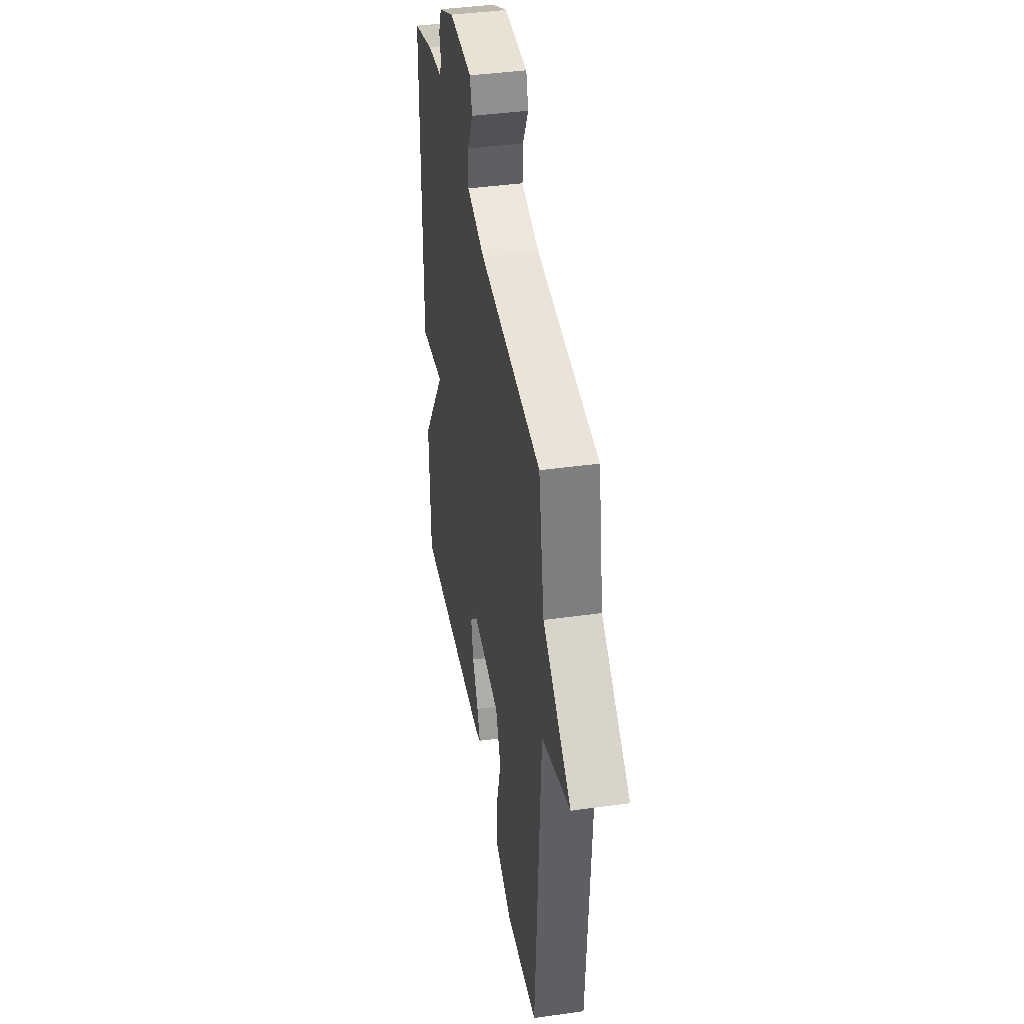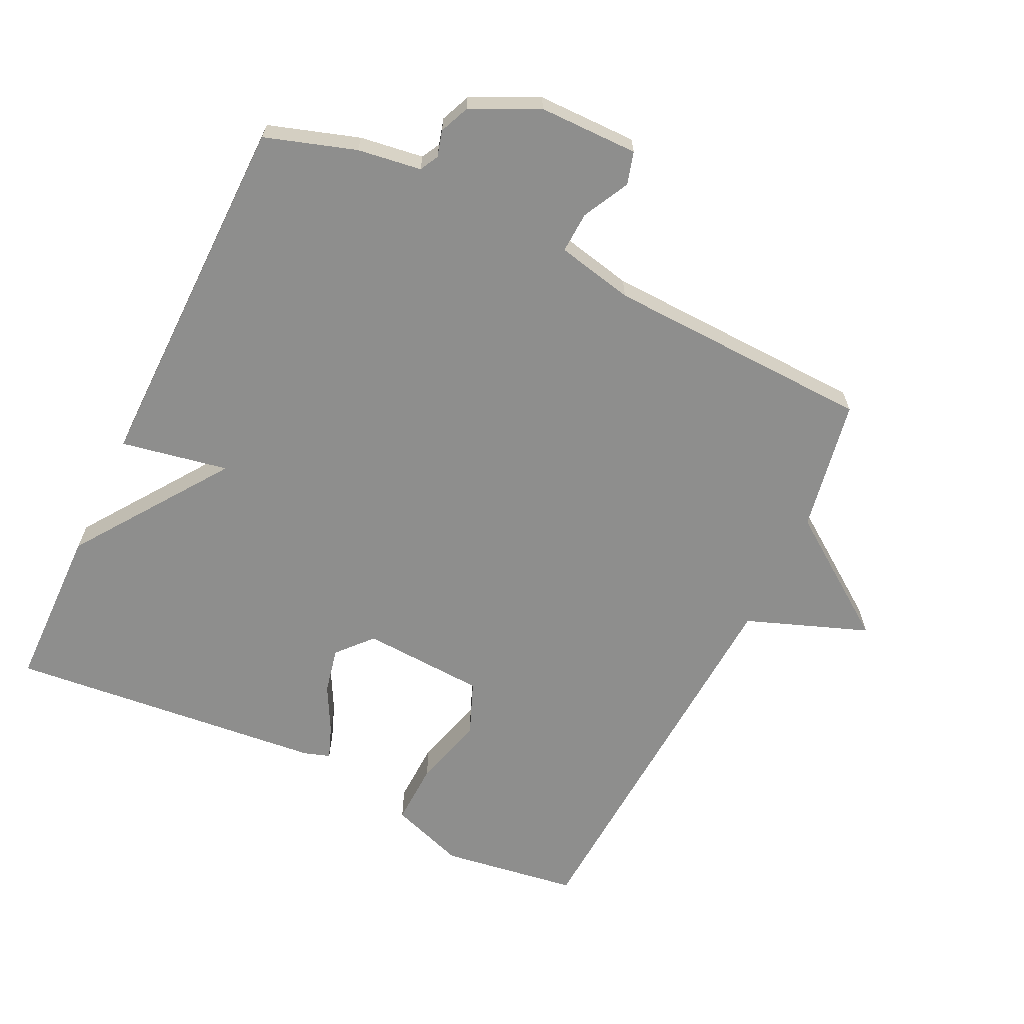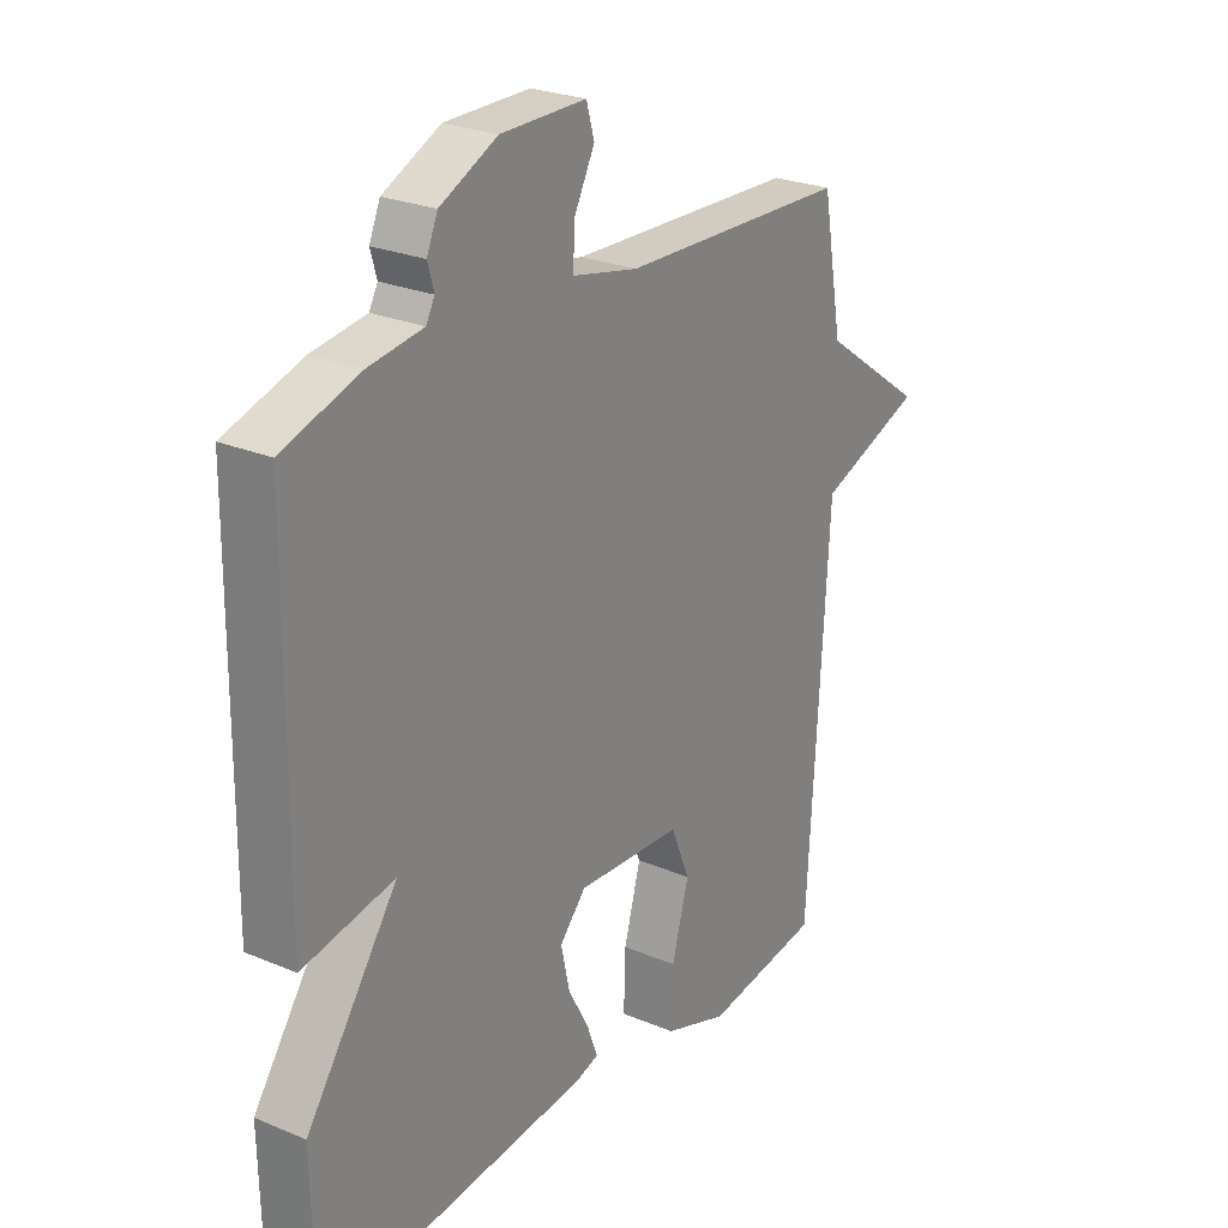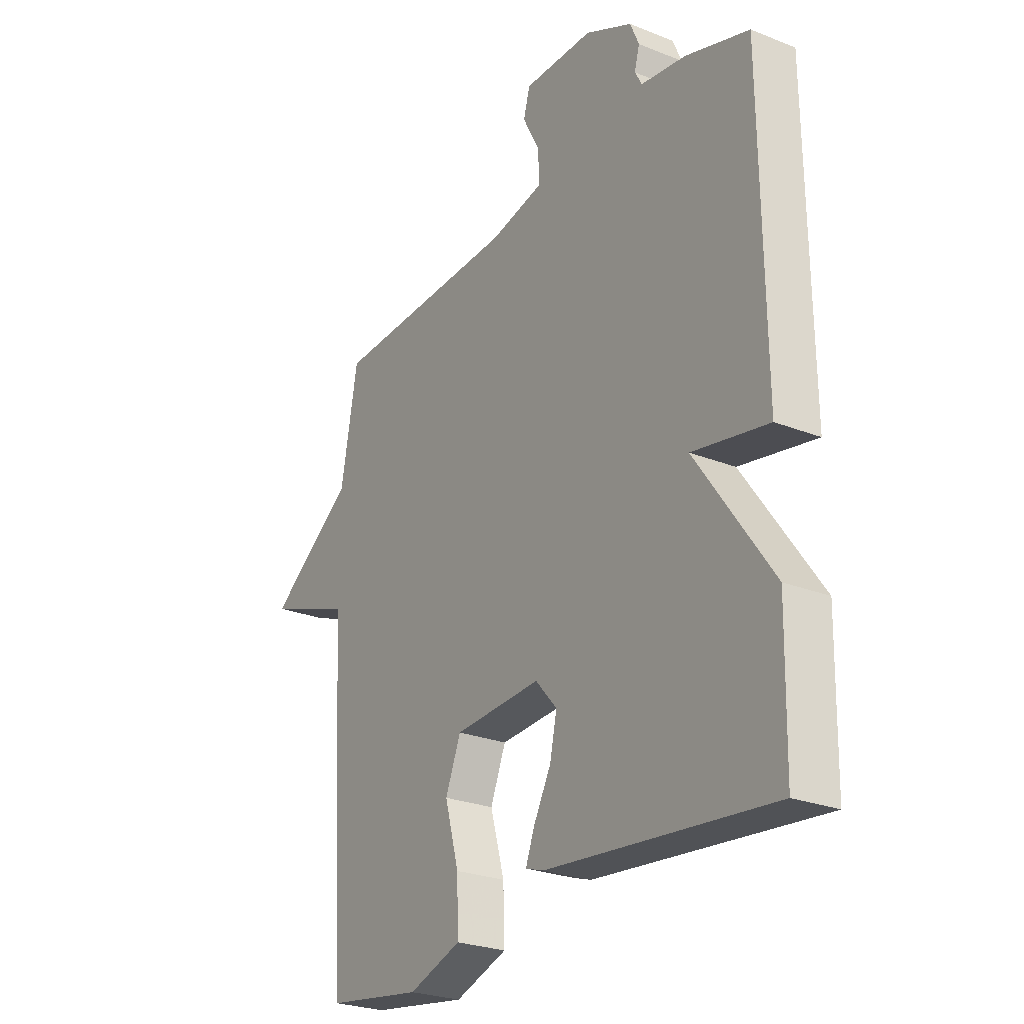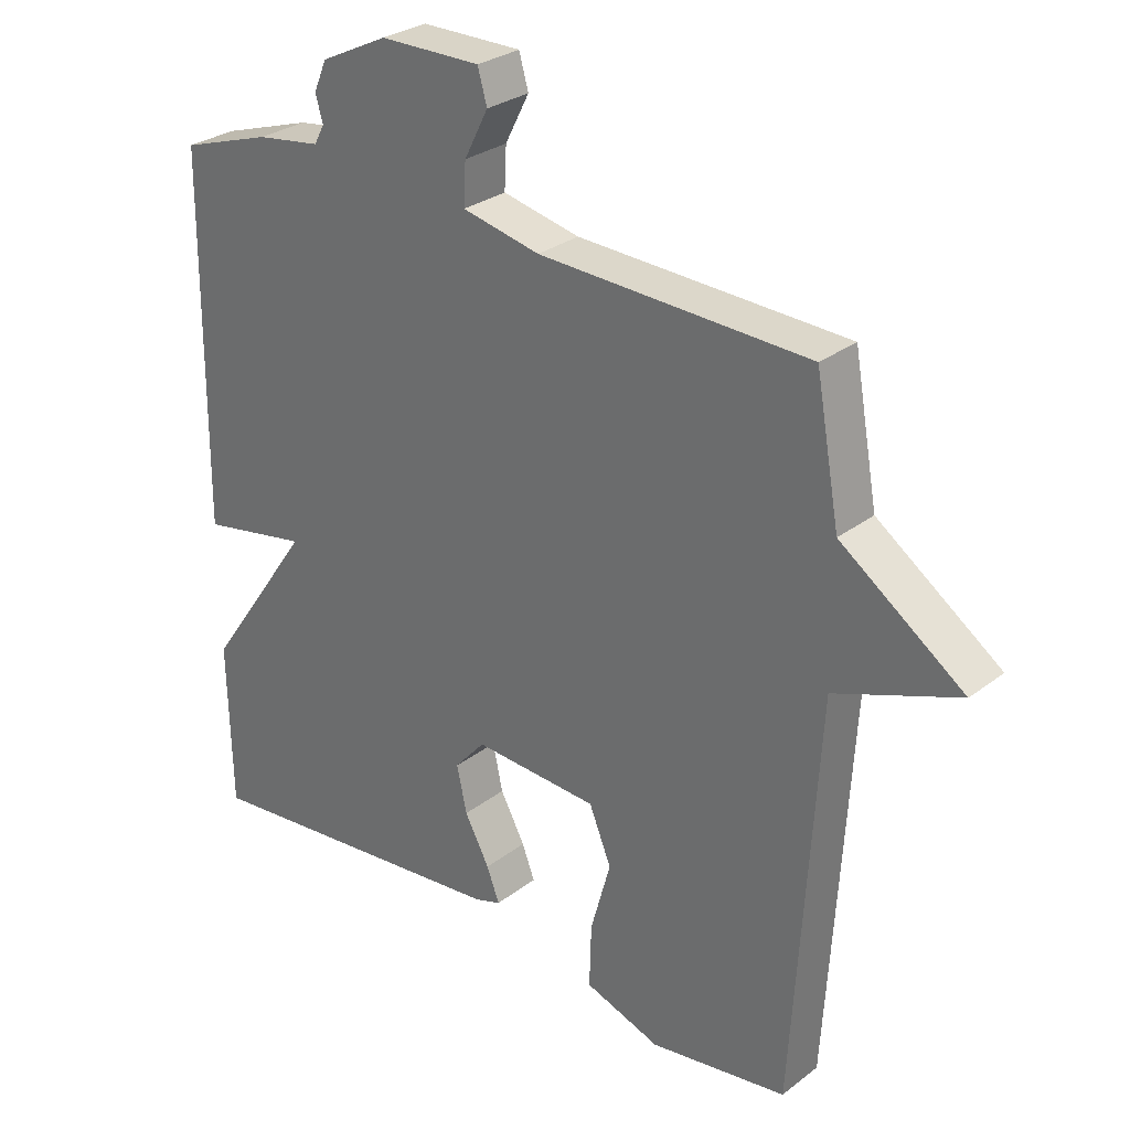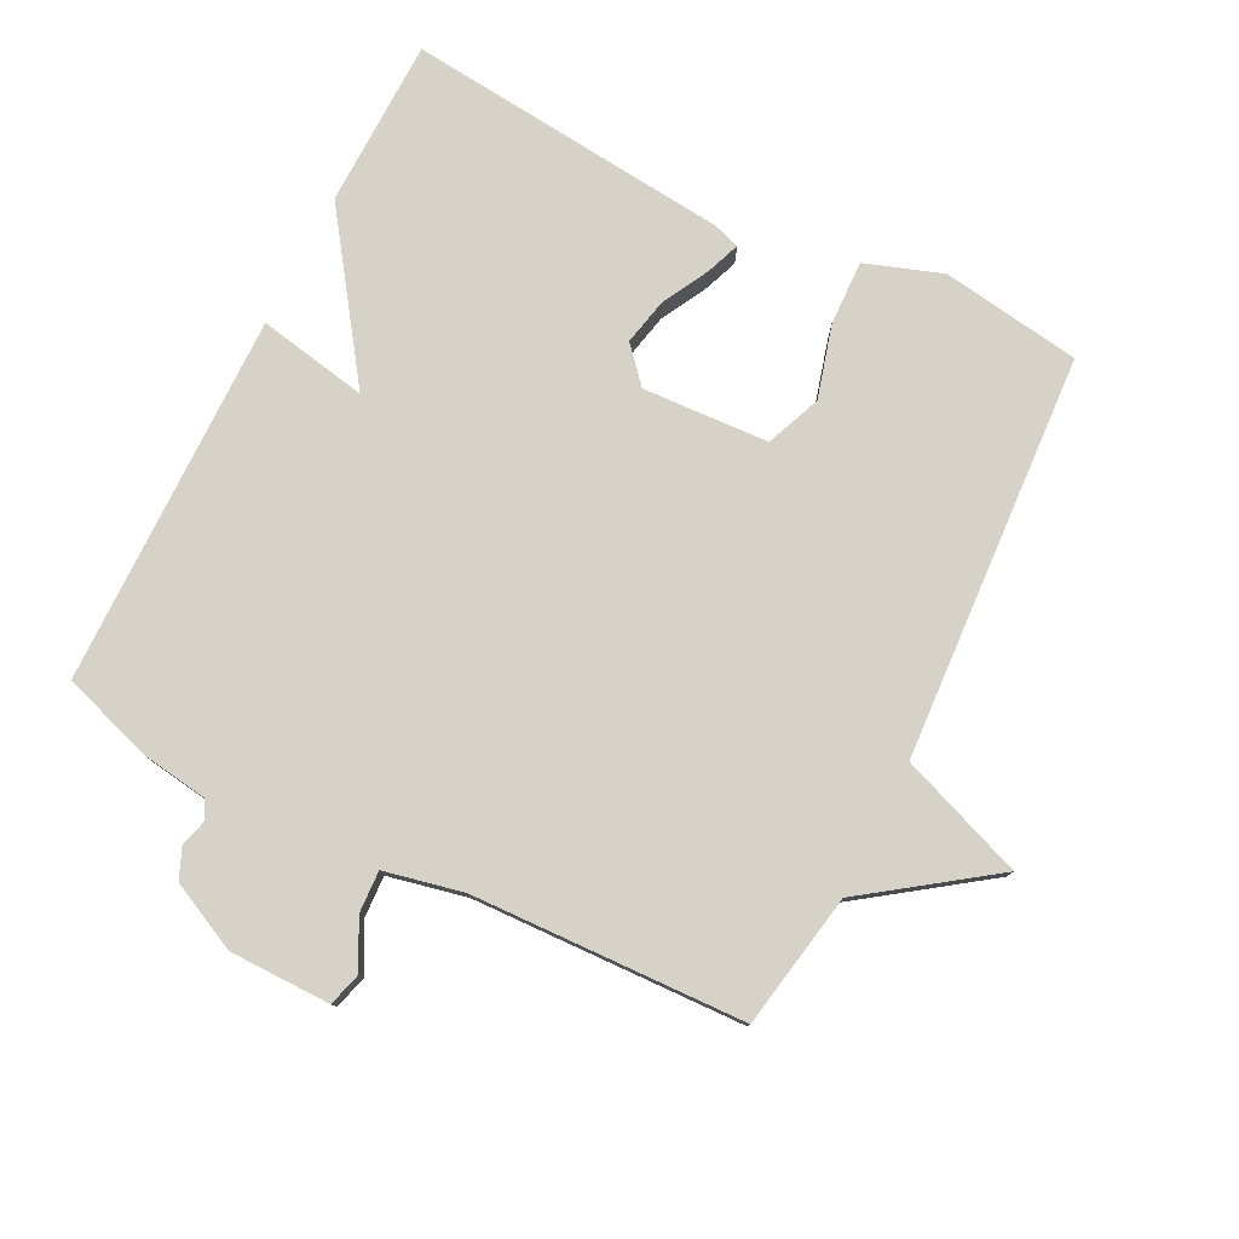
<metadata>
{"format":"obj","ext":"obj","renderer":"f3d","projection":"perspective","resolution":1024,"background":"white","views":[{"elev":41.1,"azim":80.4,"up":"+Z"},{"elev":-64.9,"azim":-25.8,"up":"+Y"},{"elev":25.3,"azim":-55.9,"up":"+Z"},{"elev":-25.8,"azim":-122.3,"up":"+Z"},{"elev":28.9,"azim":41.5,"up":"+Z"},{"elev":78.4,"azim":26.7,"up":"+Y"}]}
</metadata>
<code>
v 0.5 0.07 0.5
v 0.536 0.07 0.3
v 0.72 0.07 0.169
v 0.536 0.07 0.1
v 0.5 0.07 -0.5
v 0.294 0.07 -0.531
v 0.181 0.07 -0.492
v 0.184 0.07 -0.397
v 0.214 0.07 -0.289
v 0.181 0.07 -0.208
v -0.005 0.07 -0.198
v -0.051 0.07 -0.25
v -0.036 0.07 -0.319
v 0.001 0.07 -0.388
v 0.02 0.07 -0.438
v -0.019 0.07 -0.451
v -0.5 0.07 -0.5
v -0.505 0.07 -0.251
v -0.343 0.07 -0.02
v -0.505 0.07 -0.051
v -0.5 0.07 0.5
v -0.364 0.07 0.544
v -0.268 0.07 0.558
v -0.253 0.07 0.586
v -0.264 0.07 0.625
v -0.245 0.07 0.67
v -0.144 0.07 0.719
v 0.006 0.07 0.72
v 0.02 0.07 0.671
v -0.016 0.07 0.601
v -0.019 0.07 0.539
v 0.097 0.07 0.514
v 0.5 0 0.5
v 0.536 0 0.3
v 0.72 0 0.169
v 0.536 0 0.1
v 0.5 0 -0.5
v 0.294 0 -0.531
v 0.181 0 -0.492
v 0.184 0 -0.397
v 0.214 0 -0.289
v 0.181 0 -0.208
v -0.005 0 -0.198
v -0.051 0 -0.25
v -0.036 0 -0.319
v 0.001 0 -0.388
v 0.02 0 -0.438
v -0.019 0 -0.451
v -0.5 0 -0.5
v -0.505 0 -0.251
v -0.343 0 -0.02
v -0.505 0 -0.051
v -0.5 0 0.5
v -0.364 0 0.544
v -0.268 0 0.558
v -0.253 0 0.586
v -0.264 0 0.625
v -0.245 0 0.67
v -0.144 0 0.719
v 0.006 0 0.72
v 0.02 0 0.671
v -0.016 0 0.601
v -0.019 0 0.539
v 0.097 0 0.514
f 28 29 30
f 27 28 30
f 26 27 30
f 25 26 30
f 24 25 30
f 23 24 30 31
f 23 31 32
f 22 23 32
f 21 22 32
f 20 21 32
f 19 20 32
f 17 18 19
f 16 17 19
f 15 16 19
f 14 15 19
f 13 14 19
f 12 13 19
f 19 32 1
f 12 19 1
f 11 12 1
f 7 8 9
f 6 7 9
f 5 6 9
f 4 5 9
f 4 9 10
f 2 3 4
f 4 10 11
f 2 4 11
f 1 2 11
f 62 61 60
f 62 60 59
f 62 59 58
f 62 58 57
f 62 57 56
f 63 62 56 55
f 64 63 55
f 64 55 54
f 64 54 53
f 64 53 52
f 64 52 51
f 51 50 49
f 51 49 48
f 51 48 47
f 51 47 46
f 51 46 45
f 51 45 44
f 33 64 51
f 33 51 44
f 33 44 43
f 41 40 39
f 41 39 38
f 41 38 37
f 41 37 36
f 42 41 36
f 36 35 34
f 43 42 36
f 43 36 34
f 43 34 33
f 1 33 34 2
f 2 34 35 3
f 3 35 36 4
f 4 36 37 5
f 5 37 38 6
f 6 38 39 7
f 7 39 40 8
f 8 40 41 9
f 9 41 42 10
f 10 42 43 11
f 11 43 44 12
f 12 44 45 13
f 13 45 46 14
f 14 46 47 15
f 15 47 48 16
f 16 48 49 17
f 17 49 50 18
f 18 50 51 19
f 19 51 52 20
f 20 52 53 21
f 21 53 54 22
f 22 54 55 23
f 23 55 56 24
f 24 56 57 25
f 25 57 58 26
f 26 58 59 27
f 27 59 60 28
f 28 60 61 29
f 29 61 62 30
f 30 62 63 31
f 31 63 64 32
f 32 64 33 1

</code>
